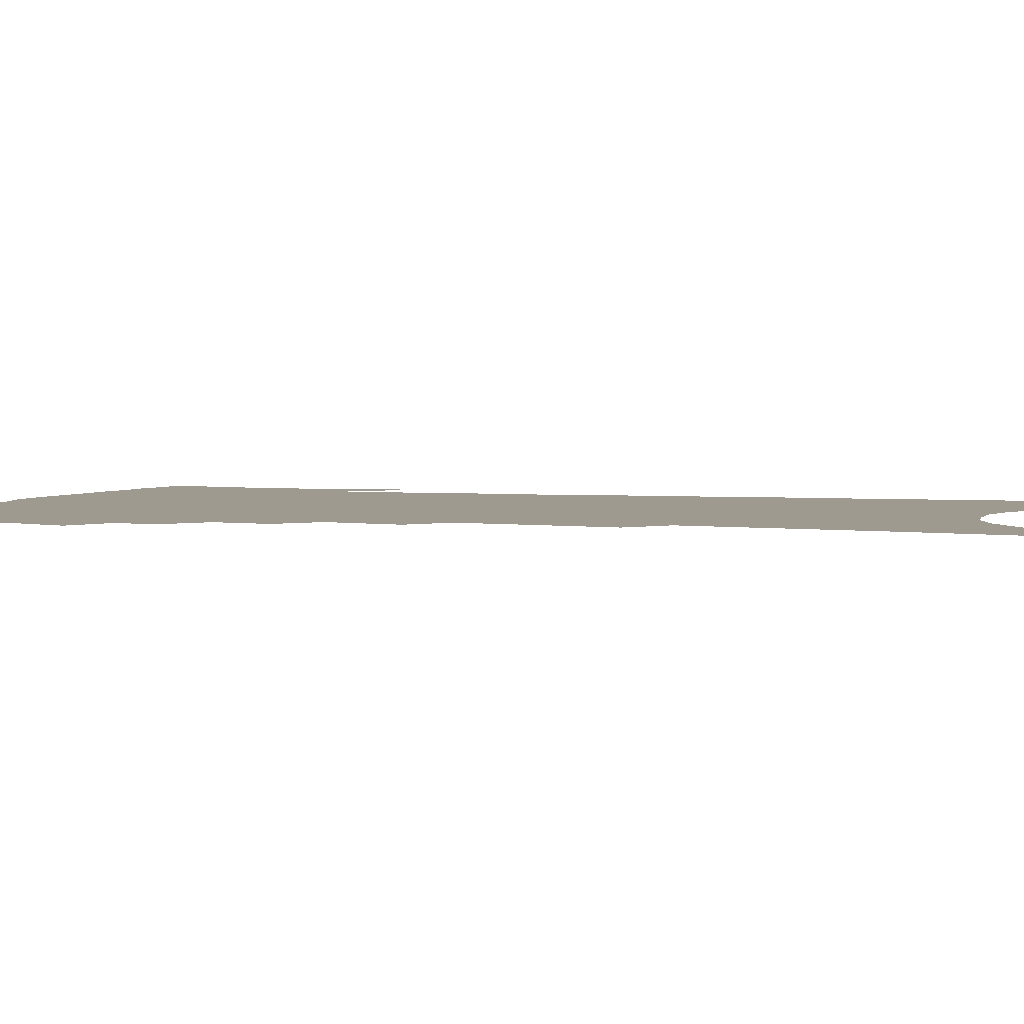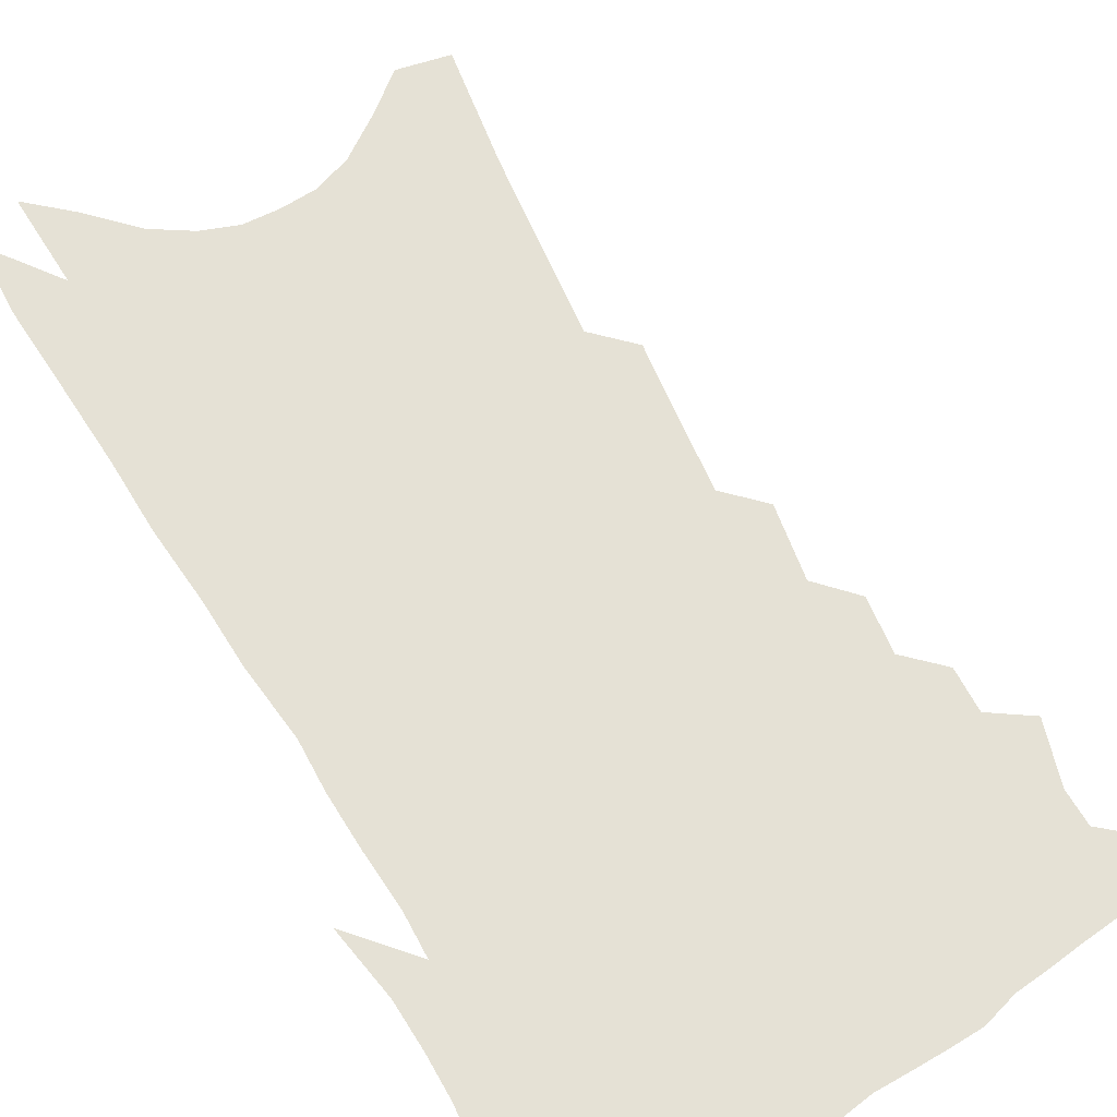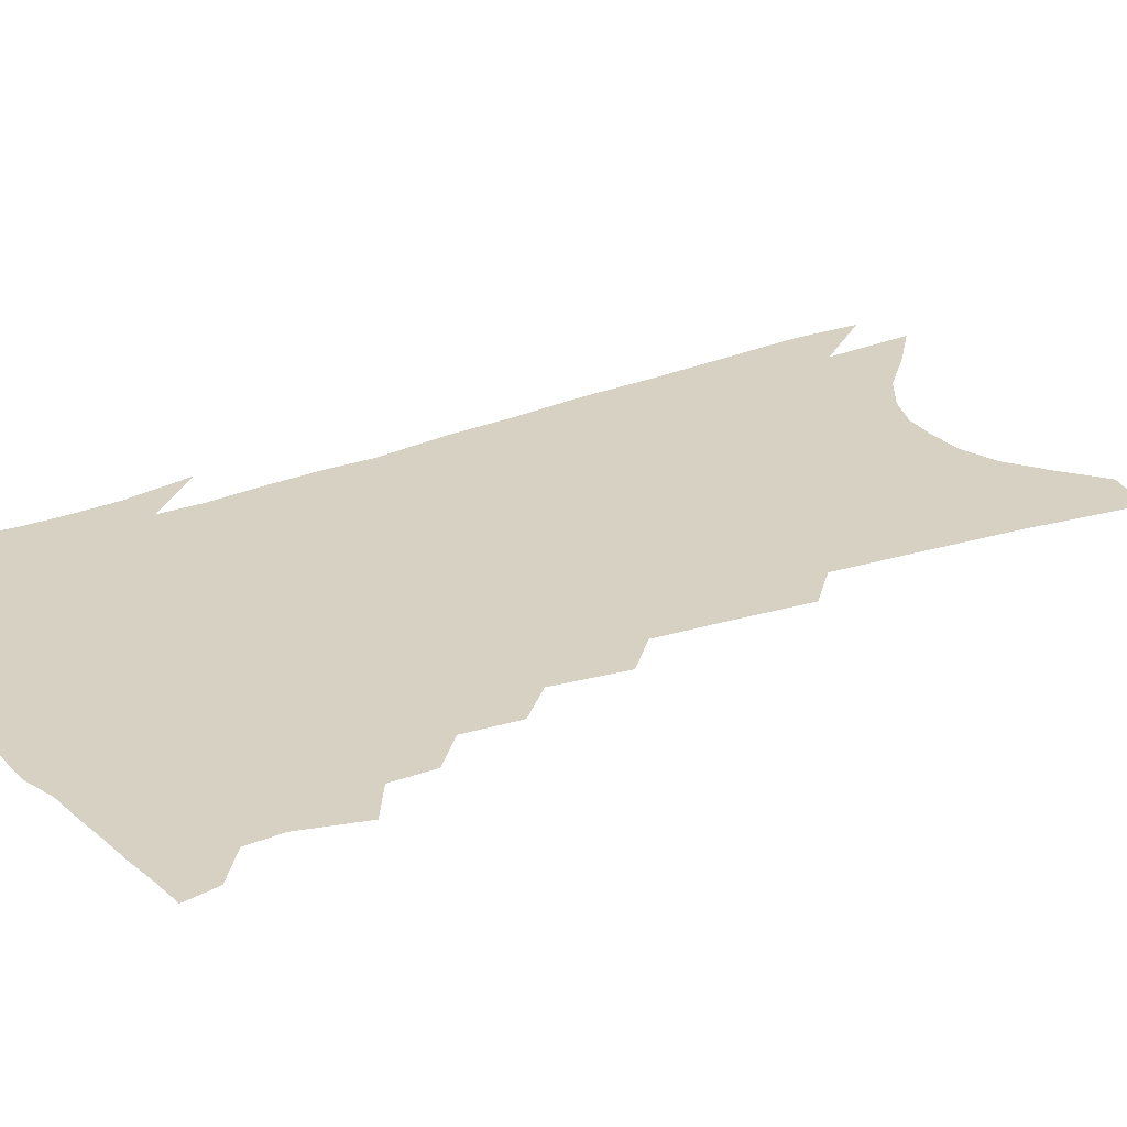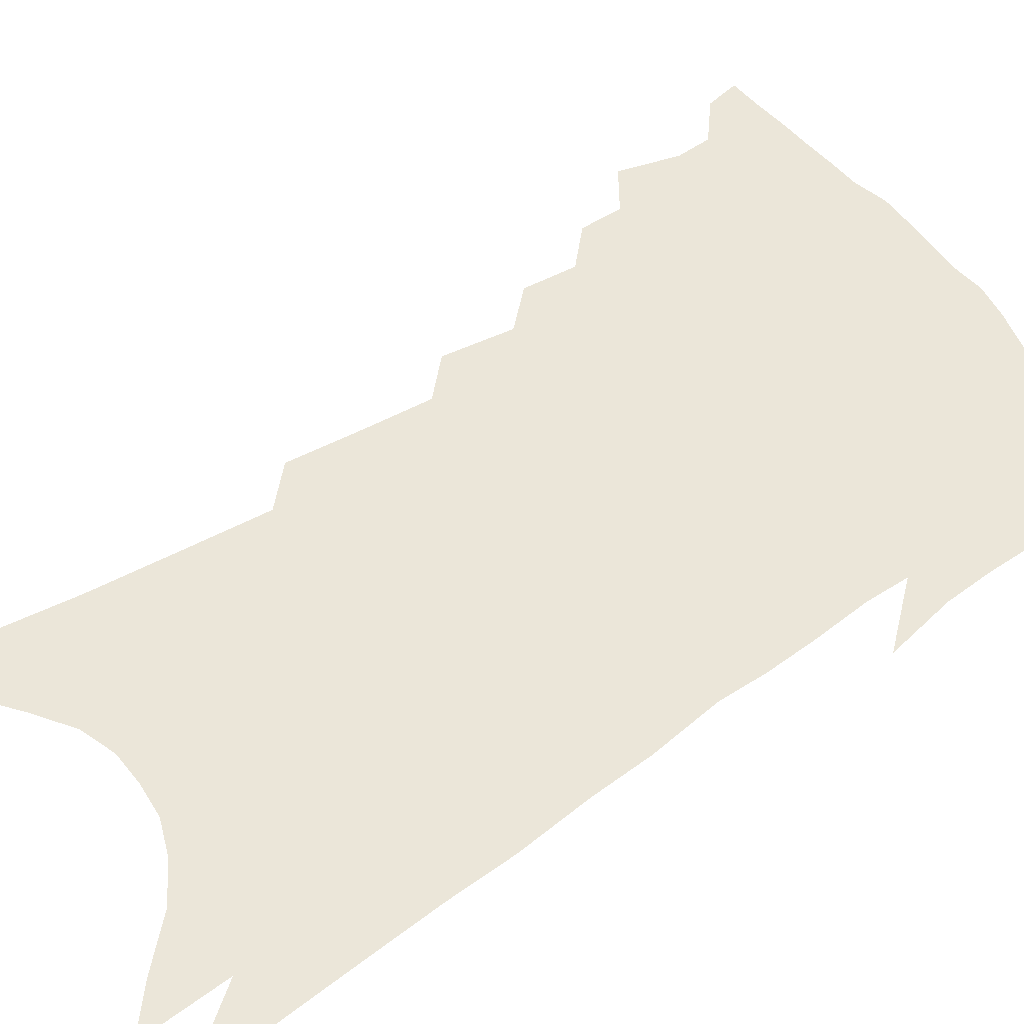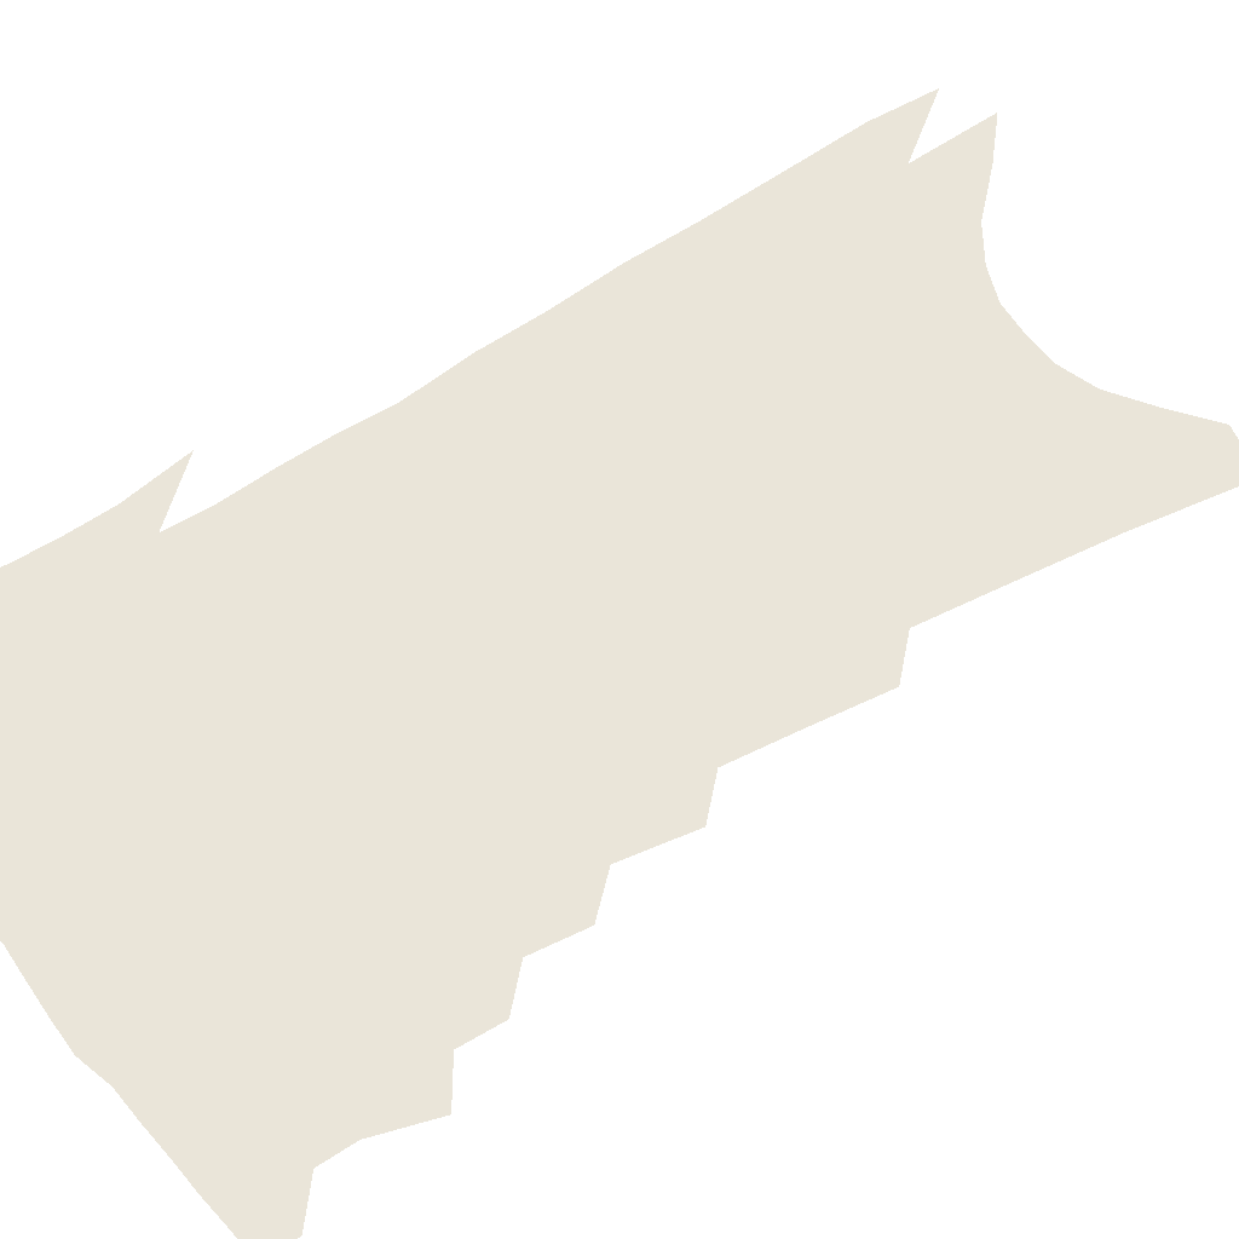
<metadata>
{"format":"obj","ext":"obj","renderer":"f3d","projection":"perspective","resolution":1024,"background":"white","views":[{"elev":3.8,"azim":-69.7,"up":"+Z"},{"elev":65.1,"azim":154.8,"up":"+Z"},{"elev":27.1,"azim":-116.8,"up":"+Z"},{"elev":57.1,"azim":59.6,"up":"+Z"},{"elev":57.8,"azim":-119.0,"up":"+Z"}]}
</metadata>
<code>
v 478.8 384.8 0
v 476.2 395.5 0
v 487.8 344.9 0
v 492.1 364.6 0
v 491 376.1 0
v 489.4 386.9 0
v 487 397.5 0
v 501.5 323.6 0
v 500.9 337.5 0
v 503.9 355.8 0
v 503.4 368 0
v 501.6 378.5 0
v 499.6 389 0
v 497.3 399.8 0
v 512.5 296.3 0
v 513.2 313.9 0
v 515.4 332.8 0
v 514.4 345.2 0
v 515.3 359.5 0
v 514 370.3 0
v 512.2 380.6 0
v 510.1 391 0
v 507.8 401.8 0
v 522.1 262.4 0
v 524.1 285.8 0
v 524.4 303.3 0
v 526.1 322.7 0
v 526.8 337.8 0
v 526.9 351.2 0
v 525.4 361.3 0
v 524.2 372.1 0
v 522.5 382.4 0
v 520.6 392.7 0
v 518.2 403.9 0
v 532.3 204.7 0
v 533.4 229.8 0
v 534 252.3 0
v 535.1 274.2 0
v 535.8 293.5 0
v 535.6 308.7 0
v 536.3 324.5 0
v 537.4 340.9 0
v 536.9 352.8 0
v 535.8 363.3 0
v 534.5 373.8 0
v 532.9 384.3 0
v 530.9 395.1 0
v 528.8 405.8 0
v 540.2 96.64 0
v 542.9 135.3 0
v 543.9 165.9 0
v 544.8 194.1 0
v 546 221.4 0
v 545.5 241 0
v 546 262 0
v 545.9 279.7 0
v 547.1 300.1 0
v 547.5 315.7 0
v 547.9 330.7 0
v 547.6 342.9 0
v 547.1 354.3 0
v 546.4 365.1 0
v 544.7 375.4 0
v 543.5 385.9 0
v 541.7 397 0
v 539.6 409.9 0
v 556.9 94.55 0
v 556.1 122.3 0
v 557.5 157.2 0
v 556.1 177.9 0
v 557.1 206.7 0
v 557.4 231 0
v 557.5 251.9 0
v 556.8 268.2 0
v 557 286.4 0
v 557.7 304.5 0
v 557.9 319.3 0
v 558.2 333.5 0
v 557.4 343.8 0
v 557.4 355.9 0
v 556.8 366.6 0
v 555.9 376.8 0
v 554.5 387.2 0
v 552.4 398.8 0
v 550.4 411.1 0
v 569.2 106.2 0
v 569.1 138 0
v 569.3 168.5 0
v 568.5 191.2 0
v 568.2 215 0
v 568.4 240 0
v 567.7 256.1 0
v 567.6 274.9 0
v 567.8 292.8 0
v 567.6 306.9 0
v 567.7 321.5 0
v 568.1 335.5 0
v 567.5 345.7 0
v 567.5 357.3 0
v 567 367.6 0
v 566.2 377.8 0
v 565.3 388 0
v 563.6 399.1 0
v 561.2 412.1 0
v 581.3 116.4 0
v 580.9 148.7 0
v 579.9 170.8 0
v 579.1 196.3 0
v 578.4 216.6 0
v 578.3 241.3 0
v 577.7 258.8 0
v 577.4 276.2 0
v 577.6 295.3 0
v 577.7 311 0
v 577.7 324.3 0
v 577.6 336 0
v 577.5 347.4 0
v 577.7 358.8 0
v 576.9 368.5 0
v 576.5 378.6 0
v 575.7 388.9 0
v 574 400.4 0
v 572 412.9 0
v 592.8 121.5 0
v 591.8 151.7 0
v 590.7 176.5 0
v 589.6 199.2 0
v 589 225.5 0
v 588.2 244.1 0
v 587.7 261.4 0
v 587.2 278.7 0
v 587.3 298.3 0
v 587.2 313.1 0
v 587.1 324.7 0
v 587.1 336.8 0
v 587.3 348.5 0
v 587.5 359.4 0
v 587.6 369.6 0
v 587 379.4 0
v 586.2 389.4 0
v 584.5 401.7 0
v 582.4 415.3 0
v 604.3 123.1 0
v 602.7 154 0
v 601.3 179.5 0
v 600.1 201.5 0
v 599 224.9 0
v 598.1 244.8 0
v 597.5 264 0
v 597 281.2 0
v 596.7 298.1 0
v 596.5 312.4 0
v 596.4 324.9 0
v 596.6 337.9 0
v 596.6 348.1 0
v 597.3 360.5 0
v 597.3 370.1 0
v 597 379.9 0
v 596.3 390.2 0
v 595.5 401.4 0
v 593.5 414.9 0
v 615.8 123.4 0
v 614.6 147.4 0
v 612.3 176.3 0
v 610.6 201 0
v 609.1 225.1 0
v 608.6 240.5 0
v 607.3 262.7 0
v 606.6 281.1 0
v 606.1 297.3 0
v 605.8 311.6 0
v 605.6 326.8 0
v 605.8 337.6 0
v 606.3 350 0
v 606.5 360.7 0
v 606.9 370.2 0
v 607.2 379.9 0
v 607.1 389.8 0
v 606.4 400.6 0
v 604.9 413.4 0
v 627.7 120 0
v 626.1 144.8 0
v 623.2 175.3 0
v 621.3 199.8 0
v 619.4 223.3 0
v 618.2 243.7 0
v 617.2 262.1 0
v 616.5 278.4 0
v 615.9 294.7 0
v 615.5 309.6 0
v 615.1 324.2 0
v 615 338.2 0
v 615.4 349.3 0
v 615.9 359.5 0
v 616.4 370.1 0
v 617 379.8 0
v 617.3 389.5 0
v 617.1 399.8 0
v 616 411.9 0
v 640.3 113.3 0
v 638.4 138.8 0
v 634.8 170.7 0
v 632.5 195.3 0
v 630.3 218.7 0
v 629.6 236.7 0
v 627.4 258.9 0
v 626.5 275.8 0
v 626.1 290.8 0
v 625.1 307.5 0
v 624.4 323.3 0
v 624.6 335 0
v 624.4 349.2 0
v 625 359 0
v 625.7 369.8 0
v 626.5 379.5 0
v 627.6 388.8 0
v 627.7 398.5 0
v 626.6 410.8 0
v 654.9 100.6 0
v 651 132.3 0
v 648.5 158.8 0
v 644.8 187.5 0
v 641.7 213 0
v 640.1 233.5 0
v 638.9 251.9 0
v 637.3 270.8 0
v 636.2 287.5 0
v 635 304.8 0
v 634.2 320.1 0
v 633.8 333.9 0
v 633.6 347 0
v 634 358.9 0
v 634.9 368.7 0
v 635.6 378.3 0
v 636.7 388.2 0
v 637.5 397.3 0
v 637.5 408.4 0
v 669.3 89.83 0
v 665.7 119.6 0
v 662.5 147.5 0
v 659.8 173 0
v 655.8 200 0
v 653.6 222 0
v 651.4 243 0
v 649.1 263.2 0
v 646.7 283.1 0
v 646.5 297.9 0
v 645.1 314.4 0
v 643.6 330.7 0
v 642.6 345.3 0
v 643.4 356.1 0
v 643.8 368.5 0
v 644.8 378.3 0
v 645.8 387.4 0
v 646.8 396.6 0
v 647.3 407.8 0
v 683.8 98.76 0
v 683 121.7 0
v 679 150.1 0
v 675.3 176.7 0
v 672.9 199.6 0
v 668.7 224.7 0
v 666.2 245.6 0
v 661.4 270.1 0
v 660.6 286.2 0
v 658.5 304 0
v 655.7 322.8 0
v 655 337.2 0
v 652.3 354.6 0
v 652.8 366.1 0
v 653.9 376.3 0
v 654.8 386.3 0
v 656.1 395.4 0
v 657.5 405 0
v 673 319.7 0
v 667.2 342.2 0
v 665.3 357.9 0
v 664.2 371.9 0
v 664.3 383.9 0
v 665.3 393.9 0
v 667.1 403.3 0
f 5 6 1
f 1 6 2
f 6 7 2
f 9 10 3
f 3 10 4
f 10 11 4
f 4 11 5
f 11 12 5
f 5 12 6
f 12 13 6
f 6 13 7
f 13 14 7
f 16 17 8
f 8 17 9
f 17 18 9
f 9 18 10
f 18 19 10
f 10 19 11
f 19 20 11
f 11 20 12
f 20 21 12
f 12 21 13
f 21 22 13
f 13 22 14
f 22 23 14
f 25 26 15
f 15 26 16
f 26 27 16
f 16 27 17
f 27 28 17
f 17 28 18
f 28 29 18
f 18 29 19
f 29 30 19
f 19 30 20
f 30 31 20
f 20 31 21
f 31 32 21
f 21 32 22
f 32 33 22
f 22 33 23
f 33 34 23
f 37 38 24
f 24 38 25
f 38 39 25
f 25 39 26
f 39 40 26
f 26 40 27
f 40 41 27
f 27 41 28
f 41 42 28
f 28 42 29
f 42 43 29
f 29 43 30
f 43 44 30
f 30 44 31
f 44 45 31
f 31 45 32
f 45 46 32
f 32 46 33
f 46 47 33
f 33 47 34
f 47 48 34
f 52 53 35
f 35 53 36
f 53 54 36
f 36 54 37
f 54 55 37
f 37 55 38
f 55 56 38
f 38 56 39
f 56 57 39
f 39 57 40
f 57 58 40
f 40 58 41
f 58 59 41
f 41 59 42
f 59 60 42
f 42 60 43
f 60 61 43
f 43 61 44
f 61 62 44
f 44 62 45
f 62 63 45
f 45 63 46
f 63 64 46
f 46 64 47
f 64 65 47
f 47 65 48
f 65 66 48
f 67 68 49
f 49 68 50
f 68 69 50
f 50 69 51
f 69 70 51
f 51 70 52
f 70 71 52
f 52 71 53
f 71 72 53
f 53 72 54
f 72 73 54
f 54 73 55
f 73 74 55
f 55 74 56
f 74 75 56
f 56 75 57
f 75 76 57
f 57 76 58
f 76 77 58
f 58 77 59
f 77 78 59
f 59 78 60
f 78 79 60
f 60 79 61
f 79 80 61
f 61 80 62
f 80 81 62
f 62 81 63
f 81 82 63
f 63 82 64
f 82 83 64
f 64 83 65
f 83 84 65
f 65 84 66
f 84 85 66
f 67 86 68
f 86 87 68
f 68 87 69
f 87 88 69
f 69 88 70
f 88 89 70
f 70 89 71
f 89 90 71
f 71 90 72
f 90 91 72
f 72 91 73
f 91 92 73
f 73 92 74
f 92 93 74
f 74 93 75
f 93 94 75
f 75 94 76
f 94 95 76
f 76 95 77
f 95 96 77
f 77 96 78
f 96 97 78
f 78 97 79
f 97 98 79
f 79 98 80
f 98 99 80
f 80 99 81
f 99 100 81
f 81 100 82
f 100 101 82
f 82 101 83
f 101 102 83
f 83 102 84
f 102 103 84
f 84 103 85
f 103 104 85
f 86 105 87
f 105 106 87
f 87 106 88
f 106 107 88
f 88 107 89
f 107 108 89
f 89 108 90
f 108 109 90
f 90 109 91
f 109 110 91
f 91 110 92
f 110 111 92
f 92 111 93
f 111 112 93
f 93 112 94
f 112 113 94
f 94 113 95
f 113 114 95
f 95 114 96
f 114 115 96
f 96 115 97
f 115 116 97
f 97 116 98
f 116 117 98
f 98 117 99
f 117 118 99
f 99 118 100
f 118 119 100
f 100 119 101
f 119 120 101
f 101 120 102
f 120 121 102
f 102 121 103
f 121 122 103
f 103 122 104
f 122 123 104
f 105 124 106
f 124 125 106
f 106 125 107
f 125 126 107
f 107 126 108
f 126 127 108
f 108 127 109
f 127 128 109
f 109 128 110
f 128 129 110
f 110 129 111
f 129 130 111
f 111 130 112
f 130 131 112
f 112 131 113
f 131 132 113
f 113 132 114
f 132 133 114
f 114 133 115
f 133 134 115
f 115 134 116
f 134 135 116
f 116 135 117
f 135 136 117
f 117 136 118
f 136 137 118
f 118 137 119
f 137 138 119
f 119 138 120
f 138 139 120
f 120 139 121
f 139 140 121
f 121 140 122
f 140 141 122
f 122 141 123
f 141 142 123
f 124 143 125
f 143 144 125
f 125 144 126
f 144 145 126
f 126 145 127
f 145 146 127
f 127 146 128
f 146 147 128
f 128 147 129
f 147 148 129
f 129 148 130
f 148 149 130
f 130 149 131
f 149 150 131
f 131 150 132
f 150 151 132
f 132 151 133
f 151 152 133
f 133 152 134
f 152 153 134
f 134 153 135
f 153 154 135
f 135 154 136
f 154 155 136
f 136 155 137
f 155 156 137
f 137 156 138
f 156 157 138
f 138 157 139
f 157 158 139
f 139 158 140
f 158 159 140
f 140 159 141
f 159 160 141
f 141 160 142
f 160 161 142
f 143 162 144
f 162 163 144
f 144 163 145
f 163 164 145
f 145 164 146
f 164 165 146
f 146 165 147
f 165 166 147
f 147 166 148
f 166 167 148
f 148 167 149
f 167 168 149
f 149 168 150
f 168 169 150
f 150 169 151
f 169 170 151
f 151 170 152
f 170 171 152
f 152 171 153
f 171 172 153
f 153 172 154
f 172 173 154
f 154 173 155
f 173 174 155
f 155 174 156
f 174 175 156
f 156 175 157
f 175 176 157
f 157 176 158
f 176 177 158
f 158 177 159
f 177 178 159
f 159 178 160
f 178 179 160
f 160 179 161
f 179 180 161
f 162 181 163
f 181 182 163
f 163 182 164
f 182 183 164
f 164 183 165
f 183 184 165
f 165 184 166
f 184 185 166
f 166 185 167
f 185 186 167
f 167 186 168
f 186 187 168
f 168 187 169
f 187 188 169
f 169 188 170
f 188 189 170
f 170 189 171
f 189 190 171
f 171 190 172
f 190 191 172
f 172 191 173
f 191 192 173
f 173 192 174
f 192 193 174
f 174 193 175
f 193 194 175
f 175 194 176
f 194 195 176
f 176 195 177
f 195 196 177
f 177 196 178
f 196 197 178
f 178 197 179
f 197 198 179
f 179 198 180
f 198 199 180
f 181 200 182
f 200 201 182
f 182 201 183
f 201 202 183
f 183 202 184
f 202 203 184
f 184 203 185
f 203 204 185
f 185 204 186
f 204 205 186
f 186 205 187
f 205 206 187
f 187 206 188
f 206 207 188
f 188 207 189
f 207 208 189
f 189 208 190
f 208 209 190
f 190 209 191
f 209 210 191
f 191 210 192
f 210 211 192
f 192 211 193
f 211 212 193
f 193 212 194
f 212 213 194
f 194 213 195
f 213 214 195
f 195 214 196
f 214 215 196
f 196 215 197
f 215 216 197
f 197 216 198
f 216 217 198
f 198 217 199
f 217 218 199
f 200 219 201
f 219 220 201
f 201 220 202
f 220 221 202
f 202 221 203
f 221 222 203
f 203 222 204
f 222 223 204
f 204 223 205
f 223 224 205
f 205 224 206
f 224 225 206
f 206 225 207
f 225 226 207
f 207 226 208
f 226 227 208
f 208 227 209
f 227 228 209
f 209 228 210
f 228 229 210
f 210 229 211
f 229 230 211
f 211 230 212
f 230 231 212
f 212 231 213
f 231 232 213
f 213 232 214
f 232 233 214
f 214 233 215
f 233 234 215
f 215 234 216
f 234 235 216
f 216 235 217
f 235 236 217
f 217 236 218
f 236 237 218
f 219 238 220
f 238 239 220
f 220 239 221
f 239 240 221
f 221 240 222
f 240 241 222
f 222 241 223
f 241 242 223
f 223 242 224
f 242 243 224
f 224 243 225
f 243 244 225
f 225 244 226
f 244 245 226
f 226 245 227
f 245 246 227
f 227 246 228
f 246 247 228
f 228 247 229
f 247 248 229
f 229 248 230
f 248 249 230
f 230 249 231
f 249 250 231
f 231 250 232
f 250 251 232
f 232 251 233
f 251 252 233
f 233 252 234
f 252 253 234
f 234 253 235
f 253 254 235
f 235 254 236
f 254 255 236
f 236 255 237
f 255 256 237
f 239 257 240
f 257 258 240
f 240 258 241
f 258 259 241
f 241 259 242
f 259 260 242
f 242 260 243
f 260 261 243
f 243 261 244
f 261 262 244
f 244 262 245
f 262 263 245
f 245 263 246
f 263 264 246
f 246 264 247
f 264 265 247
f 247 265 248
f 265 266 248
f 248 266 249
f 266 267 249
f 249 267 250
f 267 268 250
f 250 268 251
f 268 269 251
f 251 269 252
f 269 270 252
f 252 270 253
f 270 271 253
f 253 271 254
f 271 272 254
f 254 272 255
f 272 273 255
f 255 273 256
f 273 274 256
f 268 275 269
f 275 276 269
f 269 276 270
f 276 277 270
f 270 277 271
f 277 278 271
f 271 278 272
f 278 279 272
f 272 279 273
f 279 280 273
f 273 280 274
f 280 281 274

</code>
